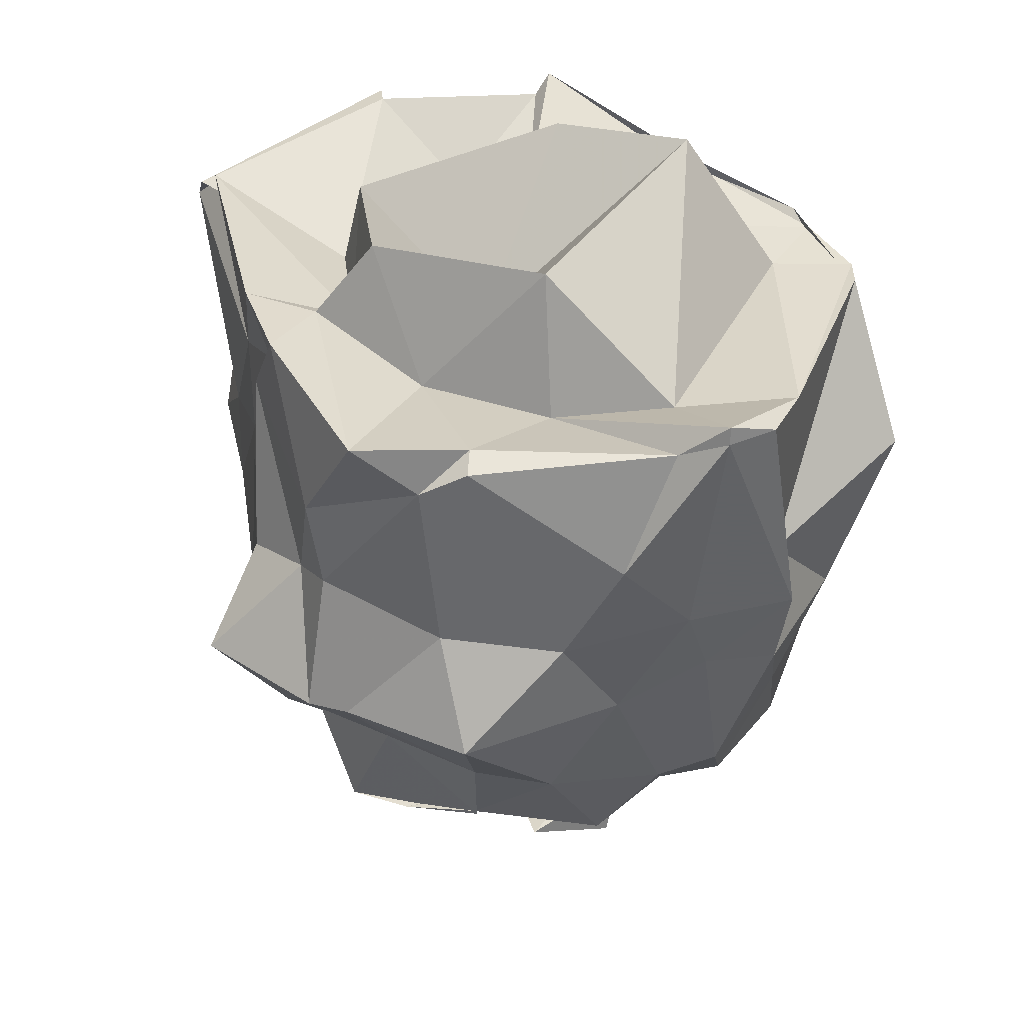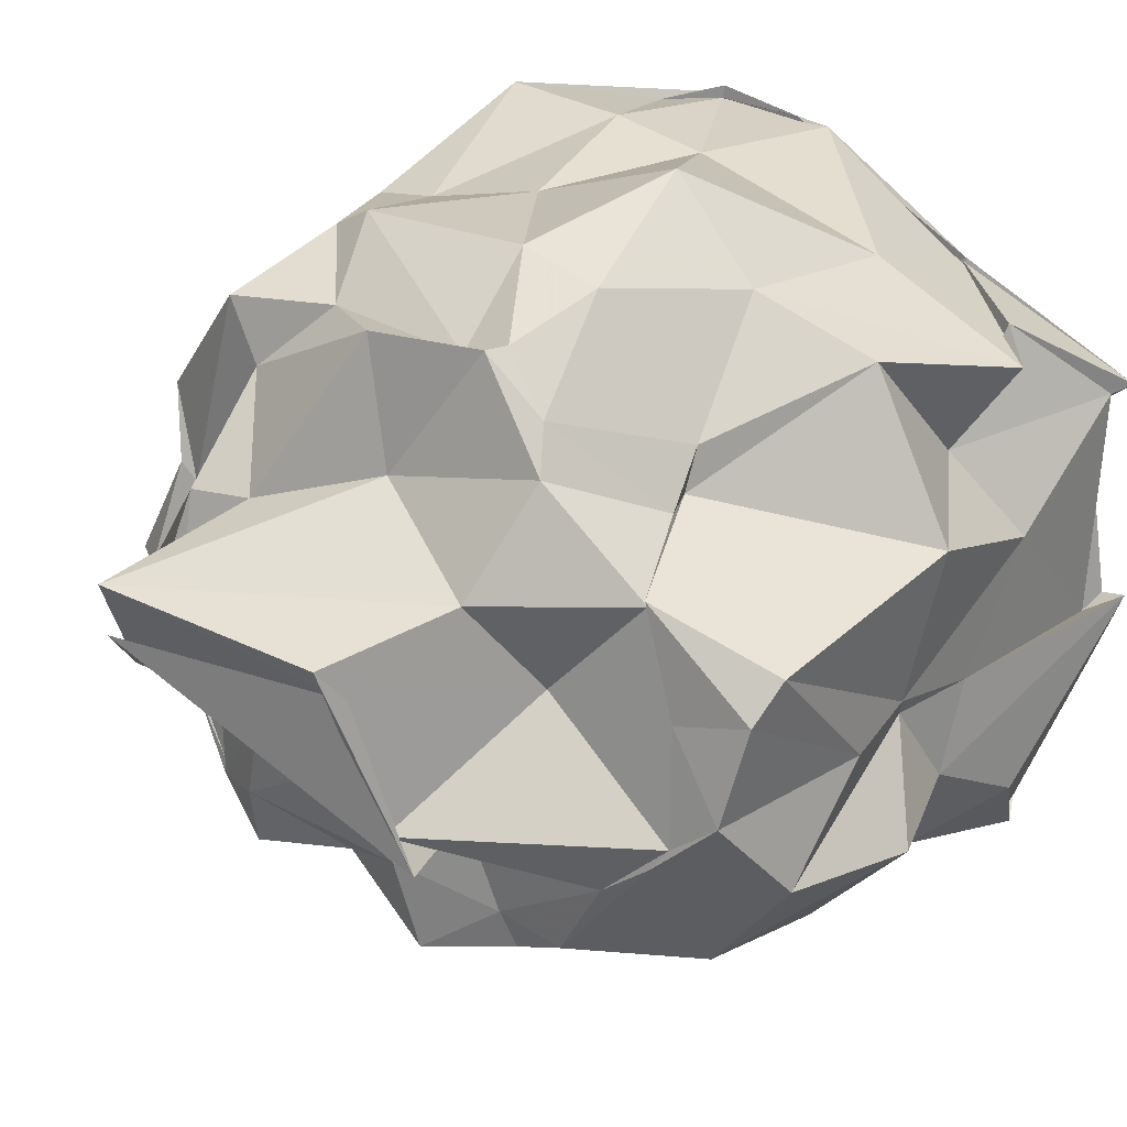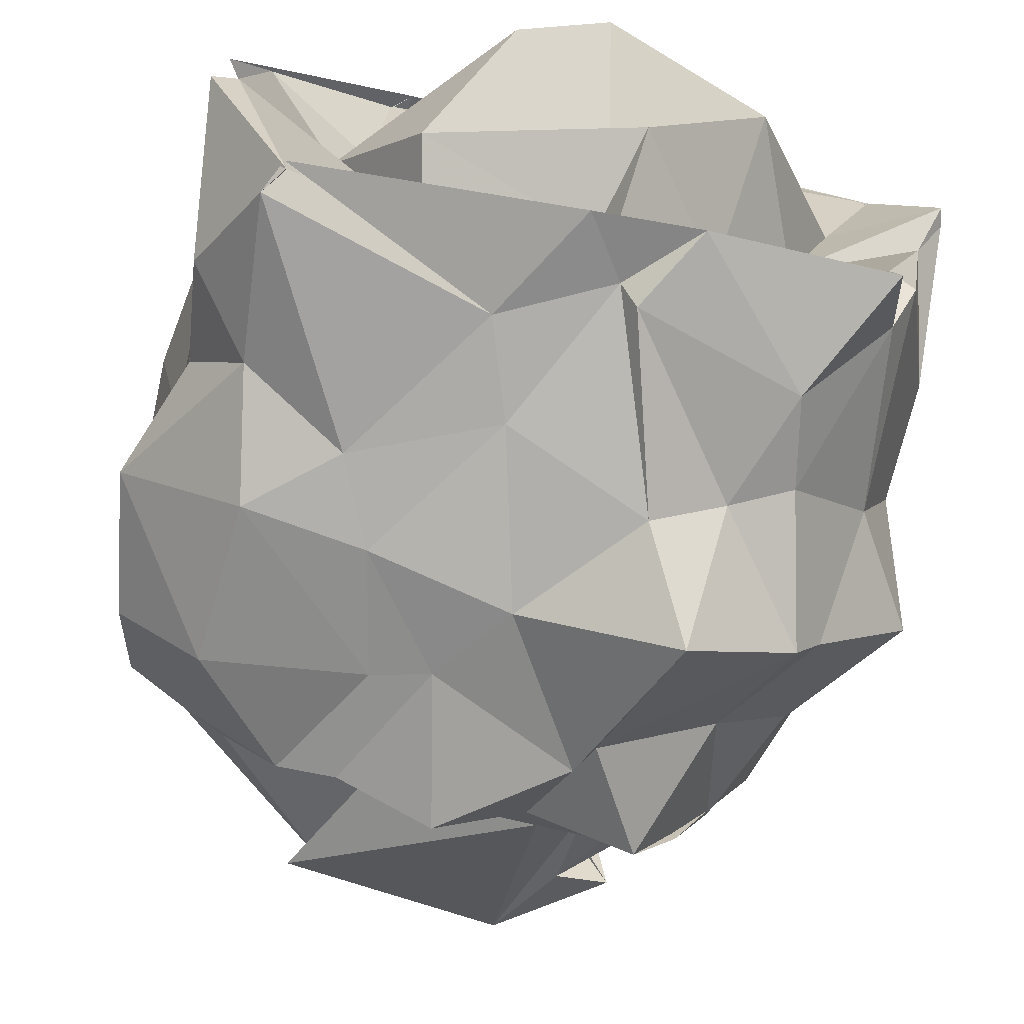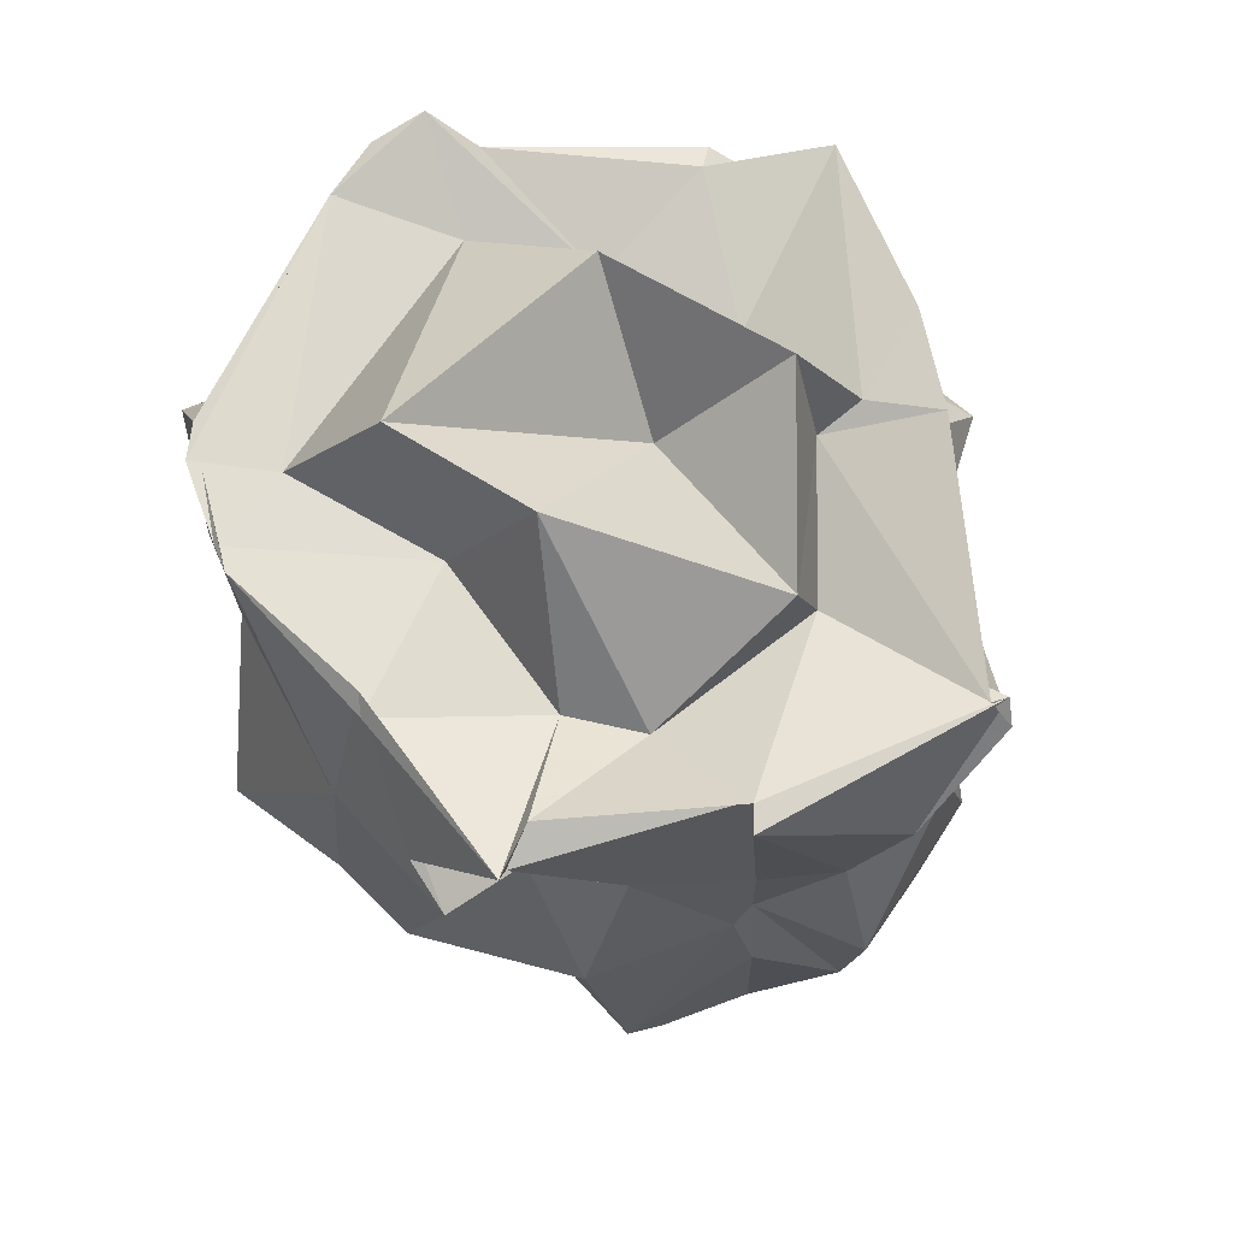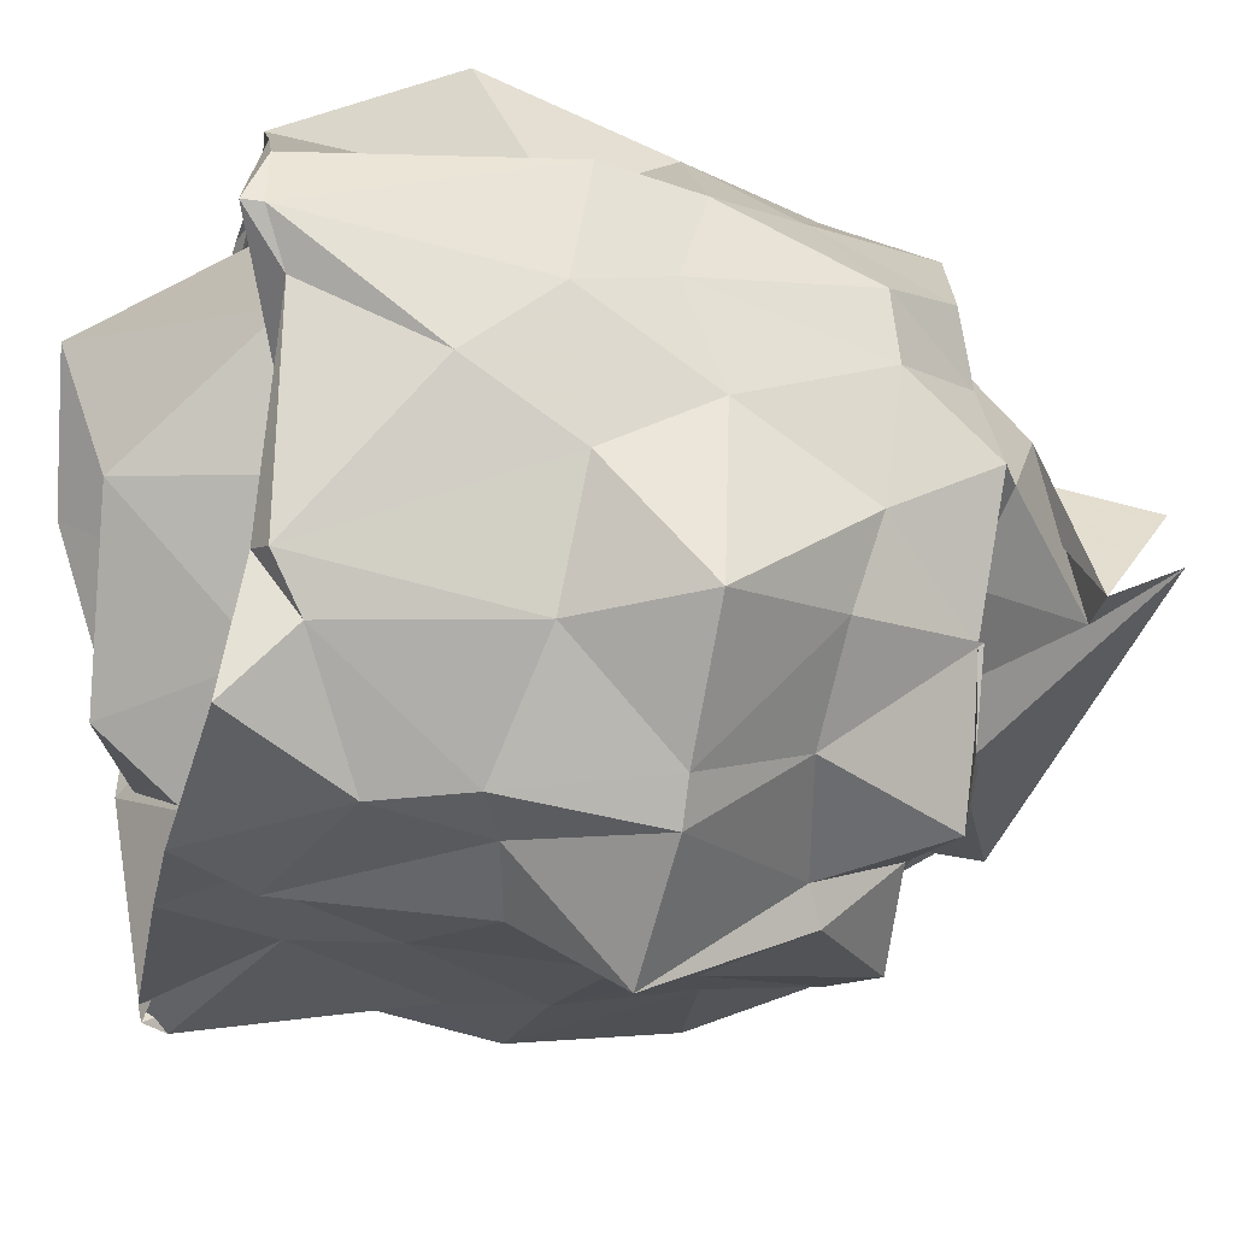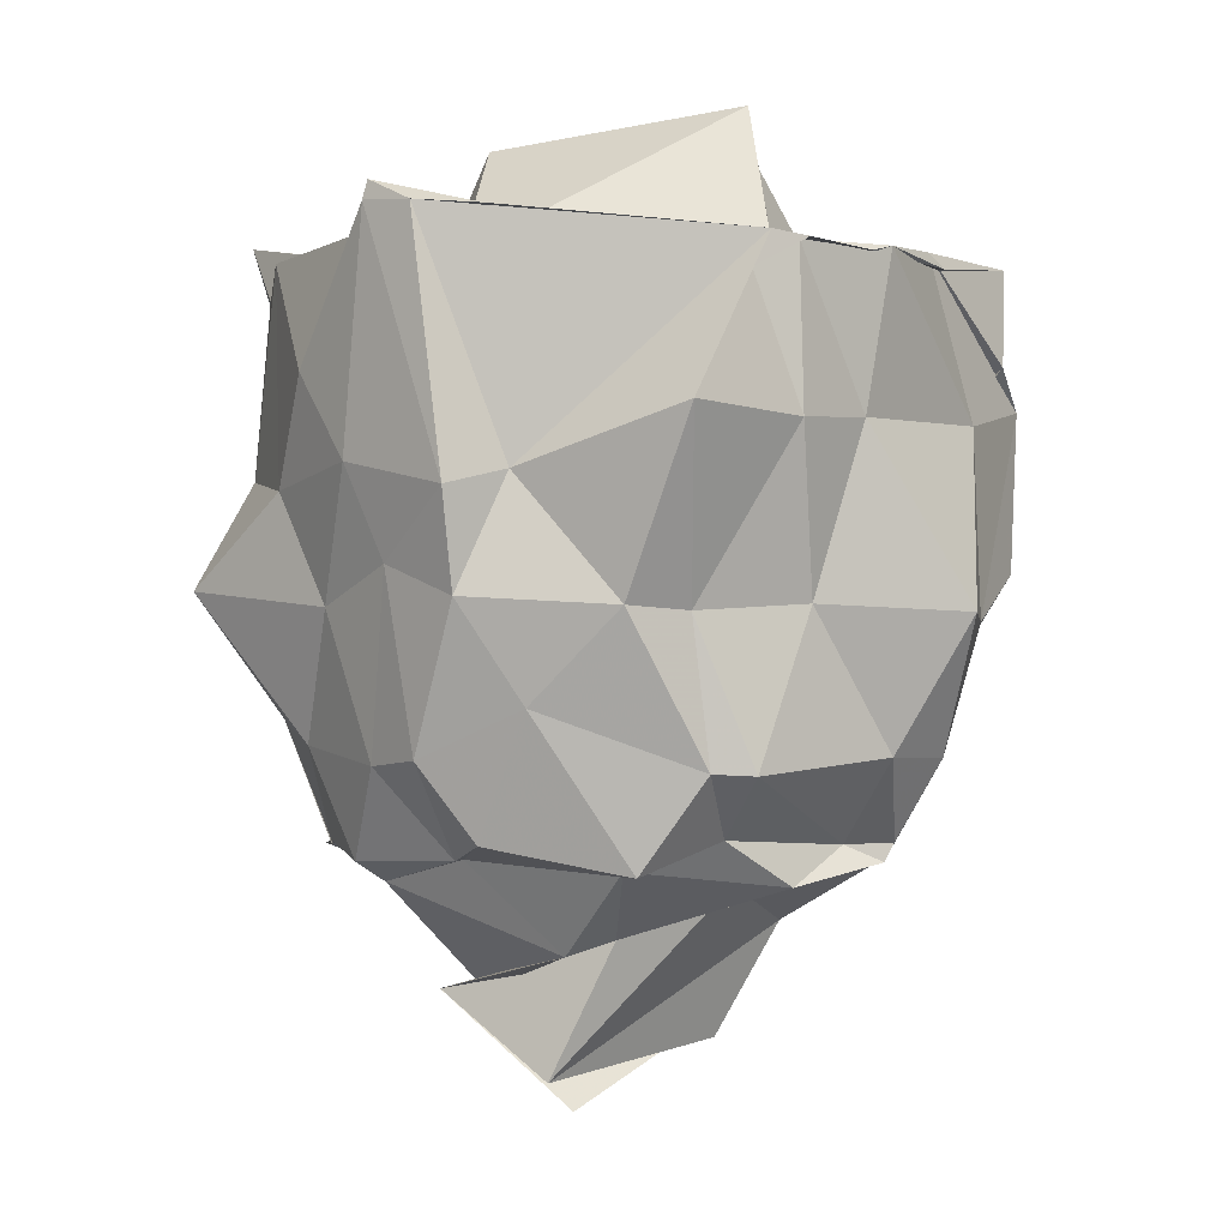
<metadata>
{"format":"obj","ext":"obj","renderer":"f3d","projection":"perspective","resolution":1024,"background":"white","views":[{"elev":41.2,"azim":73.6,"up":"+Z"},{"elev":21.8,"azim":-141.4,"up":"+Y"},{"elev":-73.2,"azim":-13.5,"up":"+Y"},{"elev":65.2,"azim":-99.2,"up":"+Z"},{"elev":-26.8,"azim":75.2,"up":"+Y"},{"elev":-0.7,"azim":143.8,"up":"+Z"}]}
</metadata>
<code>
v -2.316 -0.4727 0.2233
v -2.698 -0.2553 -1.995
v -1.244 -0.3203 -0.05956
v -1.253 0.01068 0.3898
v -1.3 0.1831 0.3756
v -2.079 0.7825 0.2918
v -2.023 0.7687 0.1838
v -2.182 0.7786 0.2728
v -2.553 0.7442 0.2882
v -2.98 0.4298 0.3397
v -3.352 0.3625 0.01948
v -3.527 0.1176 0.3093
v -3.452 -0.5841 0.3641
v -3.569 -0.5174 0.4007
v -3.475 -1.001 -0.04362
v -3.32 -1.268 0.245
v -2.632 -1.241 0.05561
v -2.308 -1.22 0.2198
v -2.252 -1.284 0.178
v -1.742 -1.239 0.03051
v -1.49 -0.9242 0.2183
v -1.427 -0.781 0.3137
v -1.248 -0.08445 -0.3276
v -1.321 0.3113 -0.4058
v -1.528 0.3295 -0.3576
v -1.762 0.8507 -0.1911
v -2.166 0.8161 -0.2185
v -2.45 0.7467 -0.2013
v -3.048 0.5494 -0.1878
v -3.478 0.2921 -0.1101
v -3.325 0.05233 -0.2253
v -3.489 -0.2111 -0.06692
v -3.453 -0.5767 -0.2881
v -3.437 -0.844 -0.3758
v -3.271 -1.161 -0.2571
v -2.944 -1.251 -0.4238
v -2.524 -1.262 -0.233
v -2.08 -1.359 -0.3845
v -1.863 -1.248 -0.3222
v -1.683 -1.208 -0.2427
v -1.414 -0.8856 -0.3442
v -1.284 -0.5057 -0.3916
v -1.321 0.01525 -0.6143
v -1.37 0.2891 -0.7071
v -1.704 0.6181 -0.7319
v -1.913 0.6434 -0.7459
v -2.281 0.715 -0.7249
v -2.767 0.8607 -0.7454
v -3.042 0.5872 -0.7711
v -3.337 0.4105 -0.6216
v -3.563 -0.07288 -0.5955
v -3.461 -0.5245 -0.6276
v -3.425 -0.5859 -0.5819
v -3.565 -0.9025 -0.7313
v -3.191 -1.26 -0.6395
v -2.819 -1.28 -0.6762
v -2.381 -1.336 -0.7454
v -1.915 -1.573 -0.6585
v -1.571 -1.307 -0.6803
v -1.492 -1.194 -0.6766
v -1.197 -0.867 -0.6788
v -1.317 -0.2971 -0.7311
v -1.367 0.09784 -1.159
v -1.551 0.376 -1.012
v -1.958 0.6689 -1.191
v -2.076 0.7275 -1.198
v -2.582 0.7119 -1.158
v -2.835 0.6452 -1.166
v -3.096 0.2561 -1.084
v -3.085 0.1298 -1.122
v -3.538 -0.2049 -1.303
v -3.489 -0.5848 -0.8716
v -3.486 -0.872 -1.171
v -3.215 -1.174 -1.145
v -2.73 -1.232 -1.055
v -2.556 -1.263 -0.9991
v -2.099 -1.293 -1.182
v -2.039 -1.199 -1.134
v -1.689 -1.017 -1.044
v -1.45 -0.7655 -1.062
v -1.384 -0.5081 -1.133
v -1.362 -0.1176 -1.181
v -1.524 0.1809 -1.396
v -1.826 0.5107 -1.478
v -2.126 0.5171 -1.386
v -2.593 0.4818 -1.417
v -2.744 0.5353 -1.415
v -2.881 0.3716 -1.444
v -3.112 0.1064 -1.206
v -3.202 -0.035 -1.442
v -3.501 -0.3193 -1.395
v -3.432 -0.6047 -1.432
v -3.239 -0.7676 -1.462
v -2.929 -1.11 -1.442
v -2.752 -1.182 -1.405
v -2.451 -1.26 -1.465
v -2.173 -1.057 -1.433
v -1.839 -1.121 -1.466
v -1.592 -0.7222 -1.445
v -1.594 -0.7308 -1.43
v -1.429 -0.315 -1.464
v -1.583 -0.02514 -1.452
v -1.328 -0.128 0.3214
v -1.266 0.01765 0.4479
v -1.448 0.3196 0.3616
v -2.189 0.8172 0.2753
v -2.459 0.7665 0.2653
v -3.04 0.4333 0.2932
v -3.57 0.1402 0.3633
v -3.427 0.04353 0.3715
v -3.487 -0.5318 0.4144
v -3.266 -1.263 0.3233
v -3.278 -1.21 0.3342
v -2.438 -1.264 0.4048
v -2.116 -1.249 0.4224
v -1.54 -1.127 0.406
v -1.512 -0.7494 0.3436
v -1.745 -0.4121 0.2132
v -1.608 -0.03928 0.2781
v -2.27 0.556 0.2765
v -2.616 0.1516 0.2888
v -3.075 -0.09145 0.1974
v -3.168 -0.3211 0.1961
v -2.87 -0.8333 0.1732
v -2.389 -0.9178 0.2732
v -2.341 -1.05 0.3527
v -2.009 -0.7751 0.2268
v -1.934 -0.3776 0.6478
v -2.415 0.2674 0.7432
v -2.712 -0.09566 0.6929
v -2.929 -0.7529 0.4201
v -2.308 -0.8553 0.6027
v -1.641 -0.07181 -1.453
v -1.915 0.3279 -1.476
v -2.366 0.5289 -1.529
v -2.711 0.5298 -1.471
v -2.92 0.2396 -1.507
v -3.201 -0.05502 -1.428
v -3.285 -0.3577 -1.432
v -3.292 -0.6994 -1.449
v -3.101 -0.8615 -1.486
v -2.71 -1.078 -1.43
v -2.374 -1.015 -1.485
v -1.855 -0.9467 -1.513
v -1.706 -0.9565 -1.455
v -1.676 -0.5266 -1.44
v -1.529 -0.3137 -1.526
v -1.911 0.05118 -1.738
v -2.09 0.05488 -1.7
v -2.444 0.157 -1.55
v -2.811 -0.07087 -1.69
v -2.922 -0.3385 -1.484
v -2.726 -0.6587 -1.905
v -2.595 -0.8217 -1.438
v -2.108 -0.8113 -1.569
v -1.946 -0.641 -1.55
v -1.961 -0.438 -1.882
v -1.798 -0.4391 -1.867
v -1.95 -0.09151 -2.122
v -2.635 -0.1749 -2.051
v -2.824 -0.7442 -1.903
v -2.091 -0.1606 -2.228
f 3 23 4
f 4 23 24
f 4 24 5
f 5 24 25
f 5 25 6
f 6 25 26
f 6 26 7
f 7 26 27
f 7 27 8
f 8 27 28
f 8 28 9
f 9 28 29
f 9 29 10
f 10 29 30
f 10 30 11
f 11 30 31
f 11 31 12
f 12 31 32
f 12 32 13
f 13 32 33
f 13 33 14
f 14 33 34
f 14 34 15
f 15 34 35
f 15 35 16
f 16 35 36
f 16 36 17
f 17 36 37
f 17 37 18
f 18 37 38
f 18 38 19
f 19 38 39
f 19 39 20
f 20 39 40
f 20 40 21
f 21 40 41
f 21 41 22
f 22 41 42
f 22 42 3
f 3 42 23
f 23 43 24
f 24 43 44
f 24 44 25
f 25 44 45
f 25 45 26
f 26 45 46
f 26 46 27
f 27 46 47
f 27 47 28
f 28 47 48
f 28 48 29
f 29 48 49
f 29 49 30
f 30 49 50
f 30 50 31
f 31 50 51
f 31 51 32
f 32 51 52
f 32 52 33
f 33 52 53
f 33 53 34
f 34 53 54
f 34 54 35
f 35 54 55
f 35 55 36
f 36 55 56
f 36 56 37
f 37 56 57
f 37 57 38
f 38 57 58
f 38 58 39
f 39 58 59
f 39 59 40
f 40 59 60
f 40 60 41
f 41 60 61
f 41 61 42
f 42 61 62
f 42 62 23
f 23 62 43
f 43 63 44
f 44 63 64
f 44 64 45
f 45 64 65
f 45 65 46
f 46 65 66
f 46 66 47
f 47 66 67
f 47 67 48
f 48 67 68
f 48 68 49
f 49 68 69
f 49 69 50
f 50 69 70
f 50 70 51
f 51 70 71
f 51 71 52
f 52 71 72
f 52 72 53
f 53 72 73
f 53 73 54
f 54 73 74
f 54 74 55
f 55 74 75
f 55 75 56
f 56 75 76
f 56 76 57
f 57 76 77
f 57 77 58
f 58 77 78
f 58 78 59
f 59 78 79
f 59 79 60
f 60 79 80
f 60 80 61
f 61 80 81
f 61 81 62
f 62 81 82
f 62 82 43
f 43 82 63
f 63 83 64
f 64 83 84
f 64 84 65
f 65 84 85
f 65 85 66
f 66 85 86
f 66 86 67
f 67 86 87
f 67 87 68
f 68 87 88
f 68 88 69
f 69 88 89
f 69 89 70
f 70 89 90
f 70 90 71
f 71 90 91
f 71 91 72
f 72 91 92
f 72 92 73
f 73 92 93
f 73 93 74
f 74 93 94
f 74 94 75
f 75 94 95
f 75 95 76
f 76 95 96
f 76 96 77
f 77 96 97
f 77 97 78
f 78 97 98
f 78 98 79
f 79 98 99
f 79 99 80
f 80 99 100
f 80 100 81
f 81 100 101
f 81 101 82
f 82 101 102
f 82 102 63
f 63 102 83
f 103 104 118
f 104 119 118
f 104 105 119
f 105 120 119
f 105 106 120
f 106 107 120
f 107 121 120
f 107 108 121
f 108 122 121
f 108 109 122
f 109 110 122
f 110 123 122
f 110 111 123
f 111 124 123
f 111 112 124
f 112 113 124
f 113 125 124
f 113 114 125
f 114 126 125
f 114 115 126
f 115 116 126
f 116 127 126
f 116 117 127
f 117 118 127
f 117 103 118
f 118 119 128
f 119 129 128
f 119 120 129
f 120 121 129
f 121 130 129
f 121 122 130
f 122 123 130
f 123 131 130
f 123 124 131
f 124 125 131
f 125 132 131
f 125 126 132
f 126 127 132
f 127 128 132
f 127 118 128
f 133 148 134
f 134 148 149
f 134 149 135
f 135 149 150
f 135 150 136
f 136 150 137
f 137 150 151
f 137 151 138
f 138 151 152
f 138 152 139
f 139 152 140
f 140 152 153
f 140 153 141
f 141 153 154
f 141 154 142
f 142 154 143
f 143 154 155
f 143 155 144
f 144 155 156
f 144 156 145
f 145 156 146
f 146 156 157
f 146 157 147
f 147 157 148
f 147 148 133
f 148 158 149
f 149 158 159
f 149 159 150
f 150 159 151
f 151 159 160
f 151 160 152
f 152 160 153
f 153 160 161
f 153 161 154
f 154 161 155
f 155 161 162
f 155 162 156
f 156 162 157
f 157 162 158
f 157 158 148
f 3 4 103
f 103 4 104
f 4 5 104
f 104 5 105
f 5 6 105
f 105 6 106
f 6 7 106
f 7 8 106
f 106 8 107
f 8 9 107
f 107 9 108
f 9 10 108
f 108 10 109
f 10 11 109
f 11 12 109
f 109 12 110
f 12 13 110
f 110 13 111
f 13 14 111
f 111 14 112
f 14 15 112
f 15 16 112
f 112 16 113
f 16 17 113
f 113 17 114
f 17 18 114
f 114 18 115
f 18 19 115
f 19 20 115
f 115 20 116
f 20 21 116
f 116 21 117
f 21 22 117
f 117 22 103
f 22 3 103
f 83 133 84
f 84 133 134
f 84 134 85
f 85 134 135
f 85 135 86
f 86 135 136
f 86 136 87
f 87 136 88
f 88 136 137
f 88 137 89
f 89 137 138
f 89 138 90
f 90 138 139
f 90 139 91
f 91 139 92
f 92 139 140
f 92 140 93
f 93 140 141
f 93 141 94
f 94 141 142
f 94 142 95
f 95 142 96
f 96 142 143
f 96 143 97
f 97 143 144
f 97 144 98
f 98 144 145
f 98 145 99
f 99 145 100
f 100 145 146
f 100 146 101
f 101 146 147
f 101 147 102
f 102 147 133
f 102 133 83
f 128 129 1
f 129 130 1
f 130 131 1
f 131 132 1
f 132 128 1
f 159 158 2
f 160 159 2
f 161 160 2
f 162 161 2
f 158 162 2

</code>
